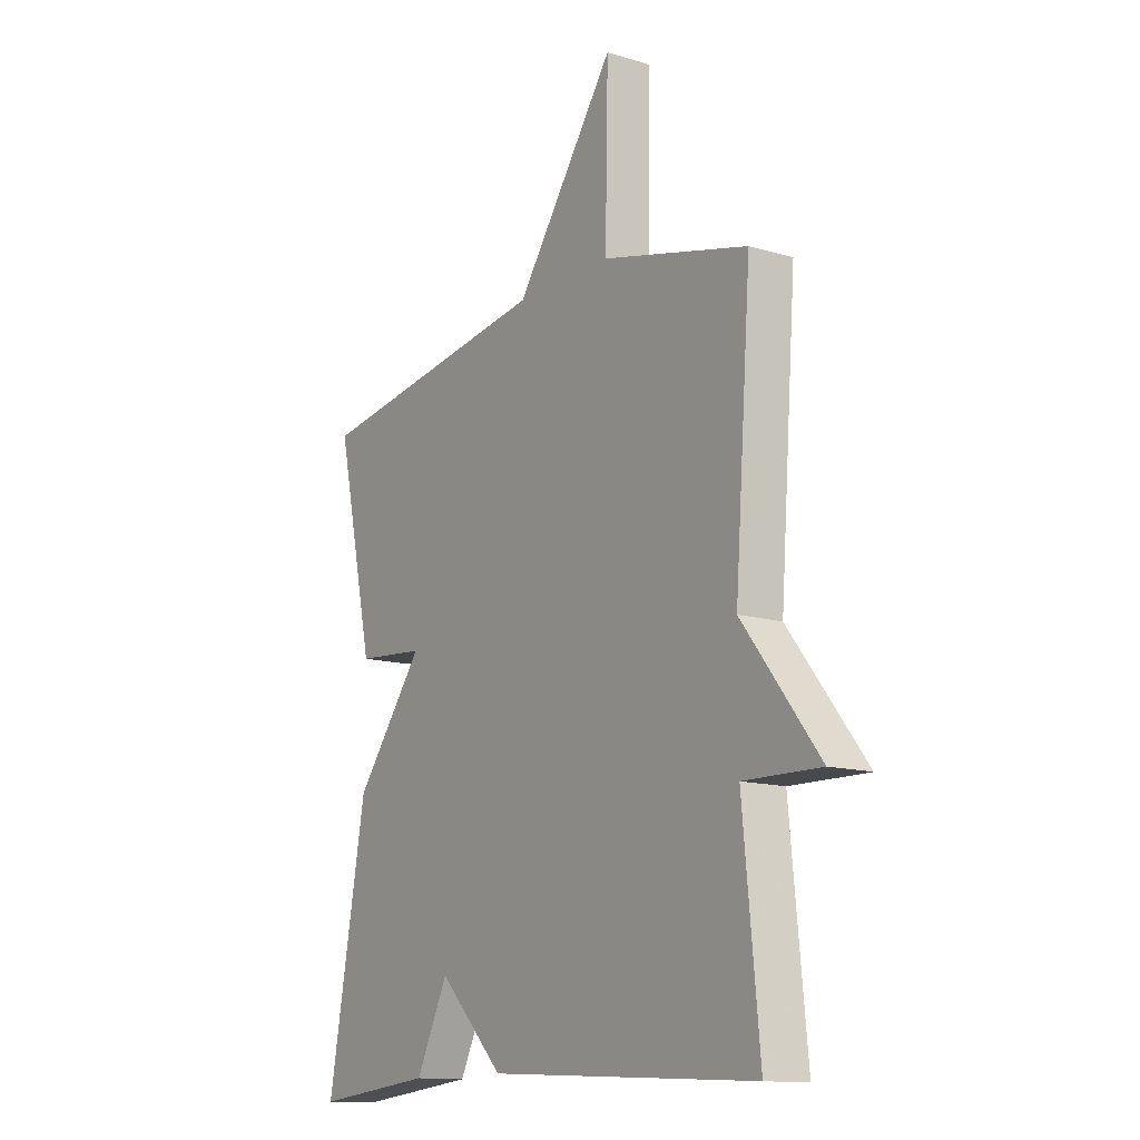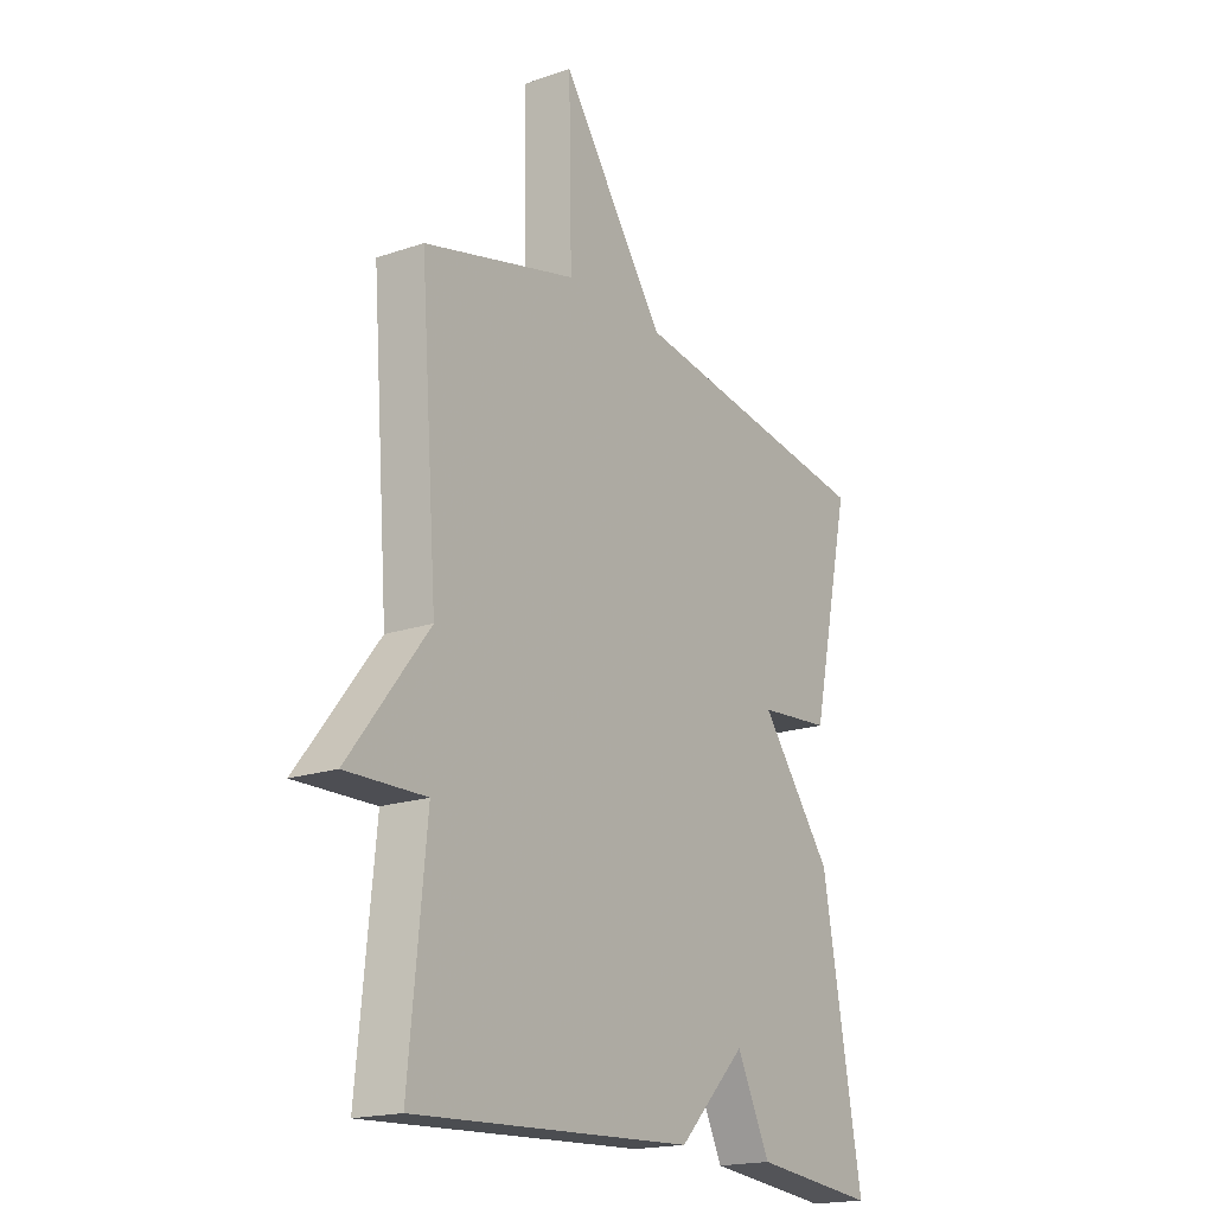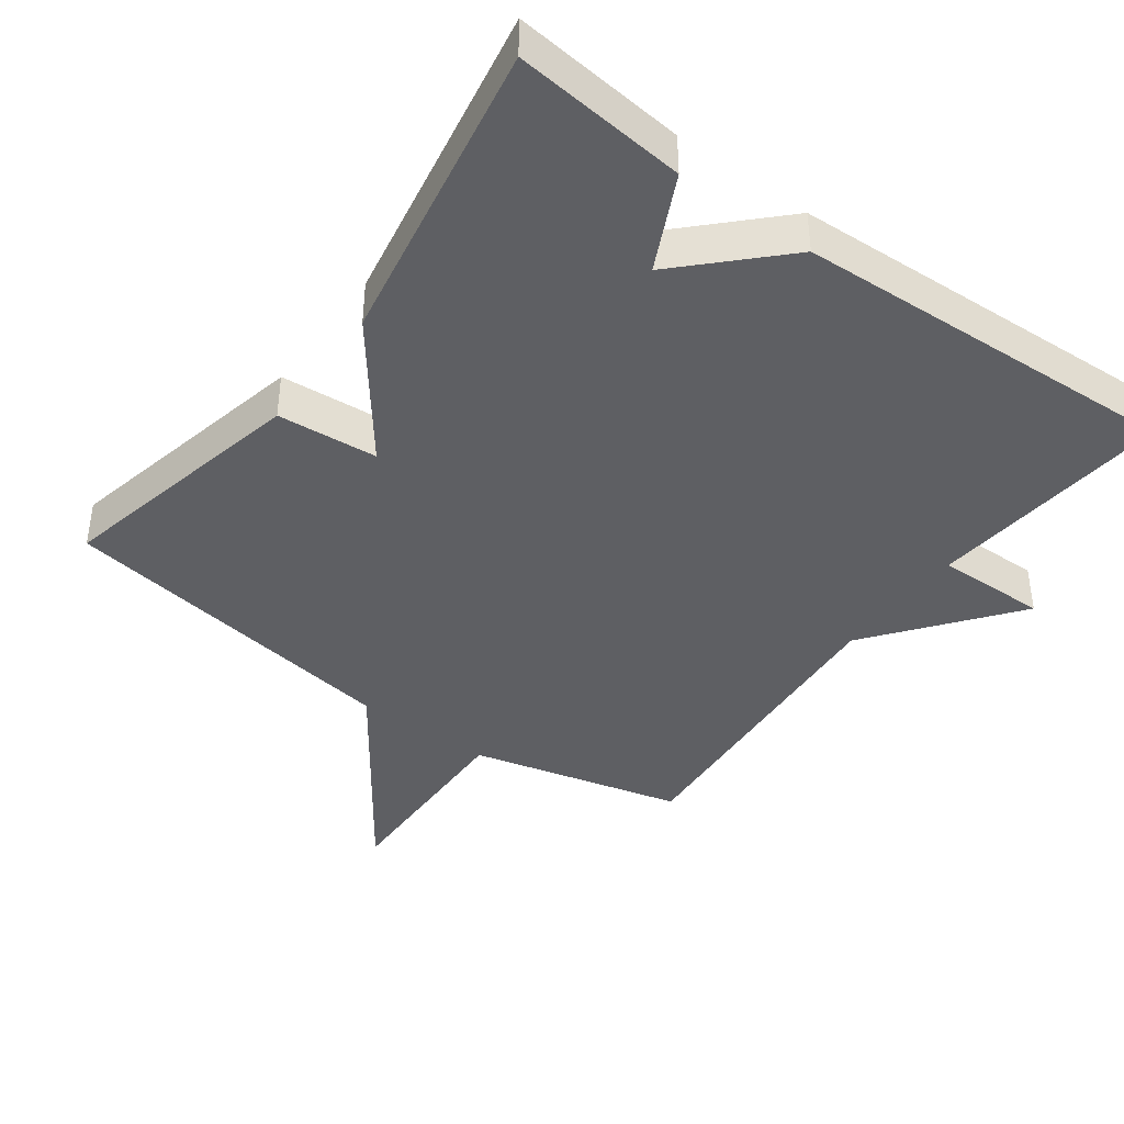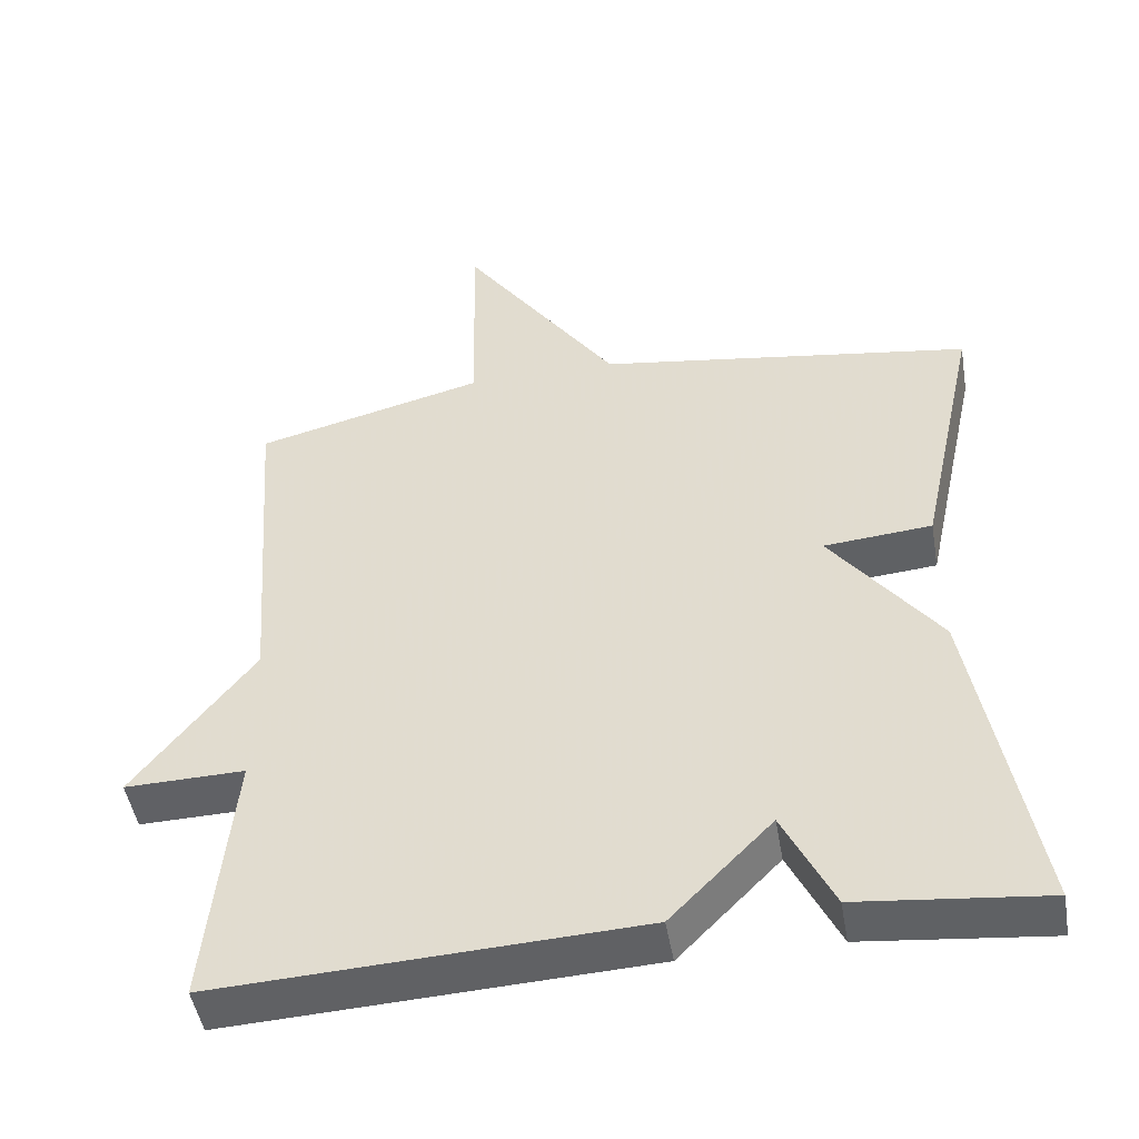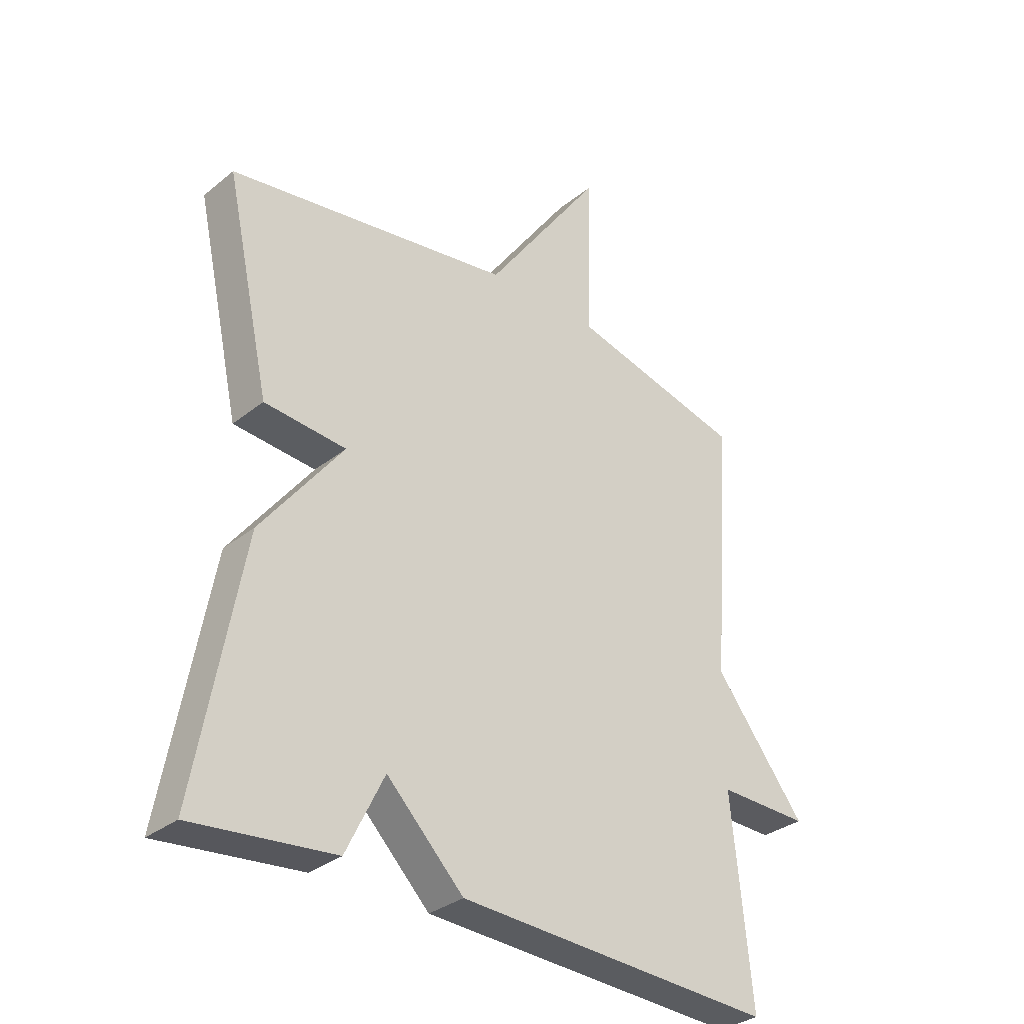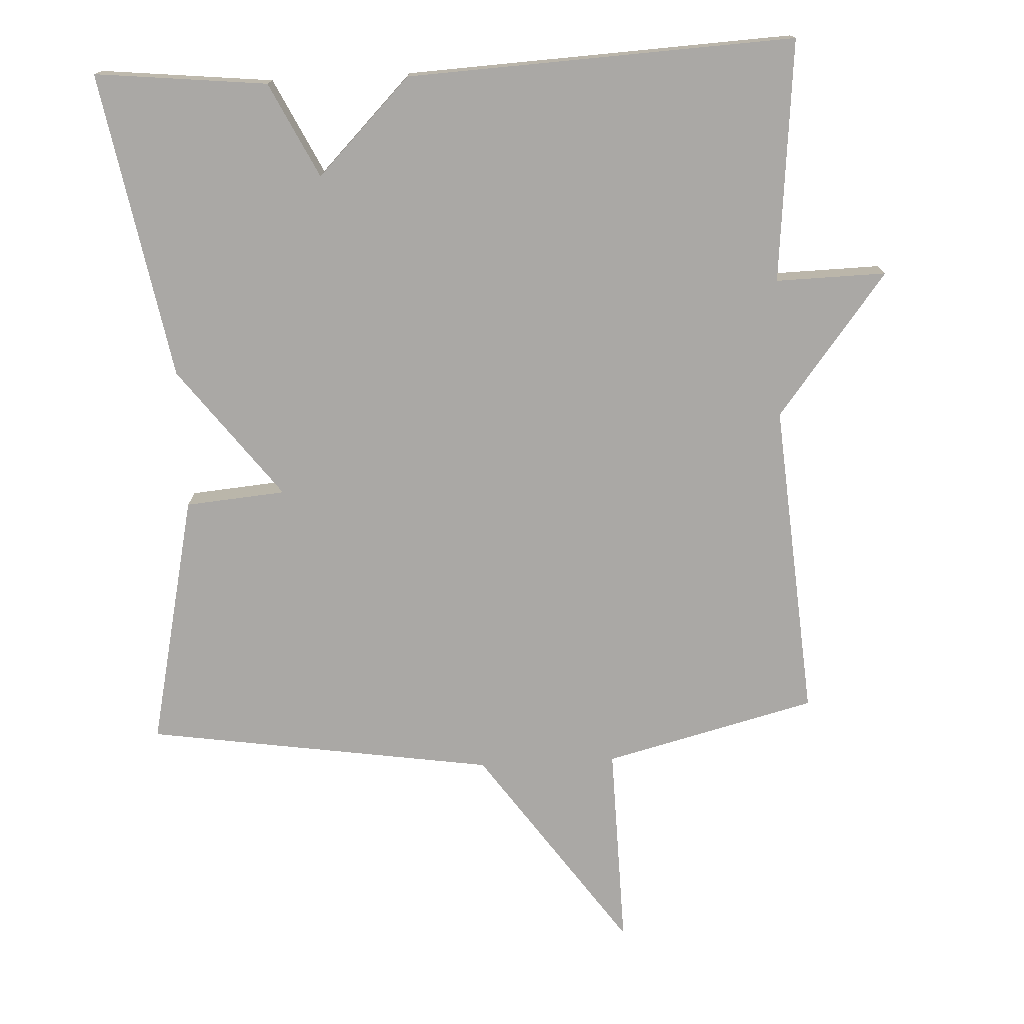
<metadata>
{"format":"obj","ext":"obj","renderer":"f3d","projection":"perspective","resolution":1024,"background":"white","views":[{"elev":-13.3,"azim":-124.3,"up":"+Z"},{"elev":-18.4,"azim":-56.6,"up":"+Z"},{"elev":-41.3,"azim":143.7,"up":"+Y"},{"elev":-48.1,"azim":9.8,"up":"+Z"},{"elev":-32.3,"azim":138.0,"up":"+Z"},{"elev":-75.2,"azim":-177.1,"up":"+Y"}]}
</metadata>
<code>
v 0.5 0.07 0.5
v 0.421 0.07 0.139
v 0.278 0.07 0.127
v 0.421 0.07 -0.061
v 0.5 0.07 -0.5
v 0.254 0.07 -0.474
v 0.188 0.07 -0.339
v 0.054 0.07 -0.474
v -0.5 0.07 -0.5
v -0.466 0.07 -0.154
v -0.624 0.07 -0.157
v -0.466 0.07 0.046
v -0.5 0.07 0.5
v -0.197 0.07 0.576
v -0.203 0.07 0.868
v 0.003 0.07 0.576
v 0.5 0 0.5
v 0.421 0 0.139
v 0.278 0 0.127
v 0.421 0 -0.061
v 0.5 0 -0.5
v 0.254 0 -0.474
v 0.188 0 -0.339
v 0.054 0 -0.474
v -0.5 0 -0.5
v -0.466 0 -0.154
v -0.624 0 -0.157
v -0.466 0 0.046
v -0.5 0 0.5
v -0.197 0 0.576
v -0.203 0 0.868
v 0.003 0 0.576
f 14 15 16
f 14 16 1
f 13 14 1
f 12 13 1
f 10 11 12 1
f 7 8 9 10
f 5 6 7
f 4 5 7
f 3 4 7
f 3 7 10
f 1 2 3
f 1 3 10
f 32 31 30
f 17 32 30
f 17 30 29
f 17 29 28
f 17 28 27 26
f 26 25 24 23
f 23 22 21
f 23 21 20
f 23 20 19
f 26 23 19
f 19 18 17
f 26 19 17
f 1 17 18 2
f 2 18 19 3
f 3 19 20 4
f 4 20 21 5
f 5 21 22 6
f 6 22 23 7
f 7 23 24 8
f 8 24 25 9
f 9 25 26 10
f 10 26 27 11
f 11 27 28 12
f 12 28 29 13
f 13 29 30 14
f 14 30 31 15
f 15 31 32 16
f 16 32 17 1

</code>
